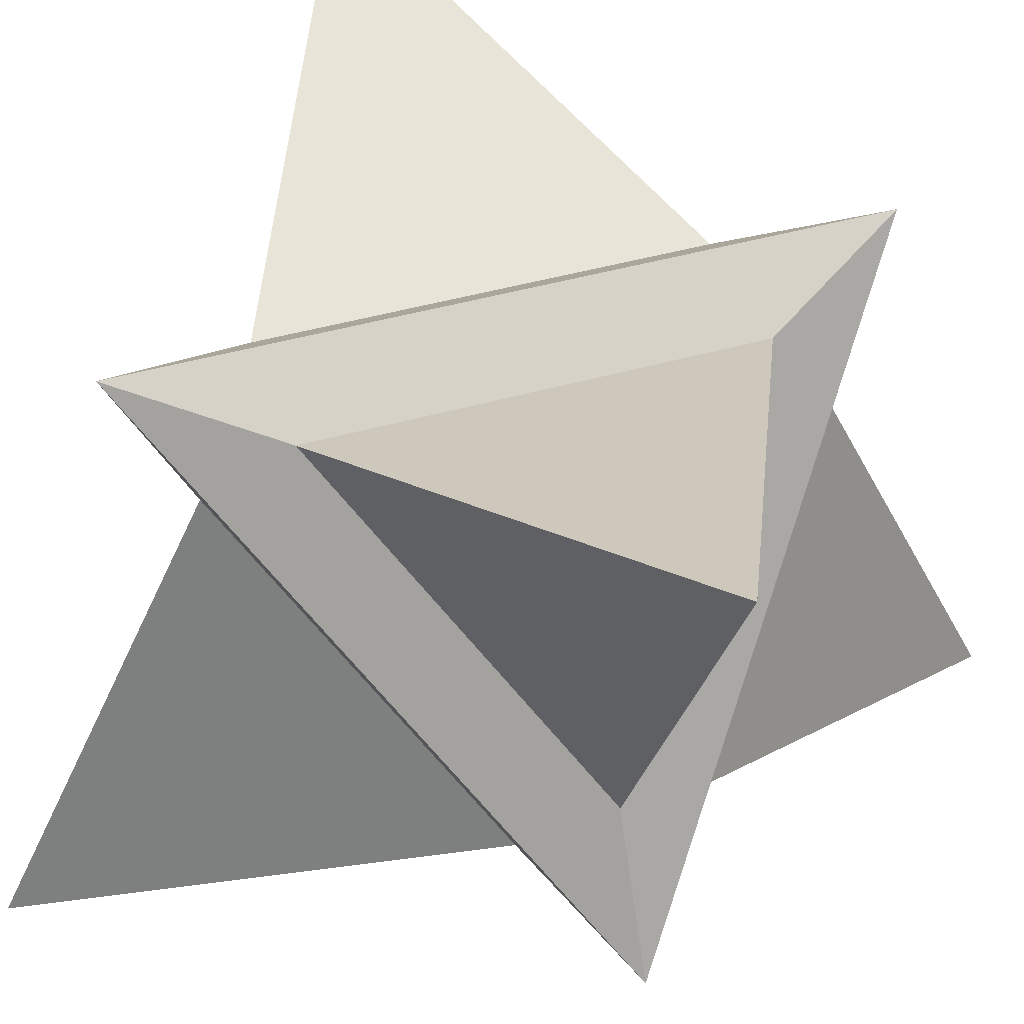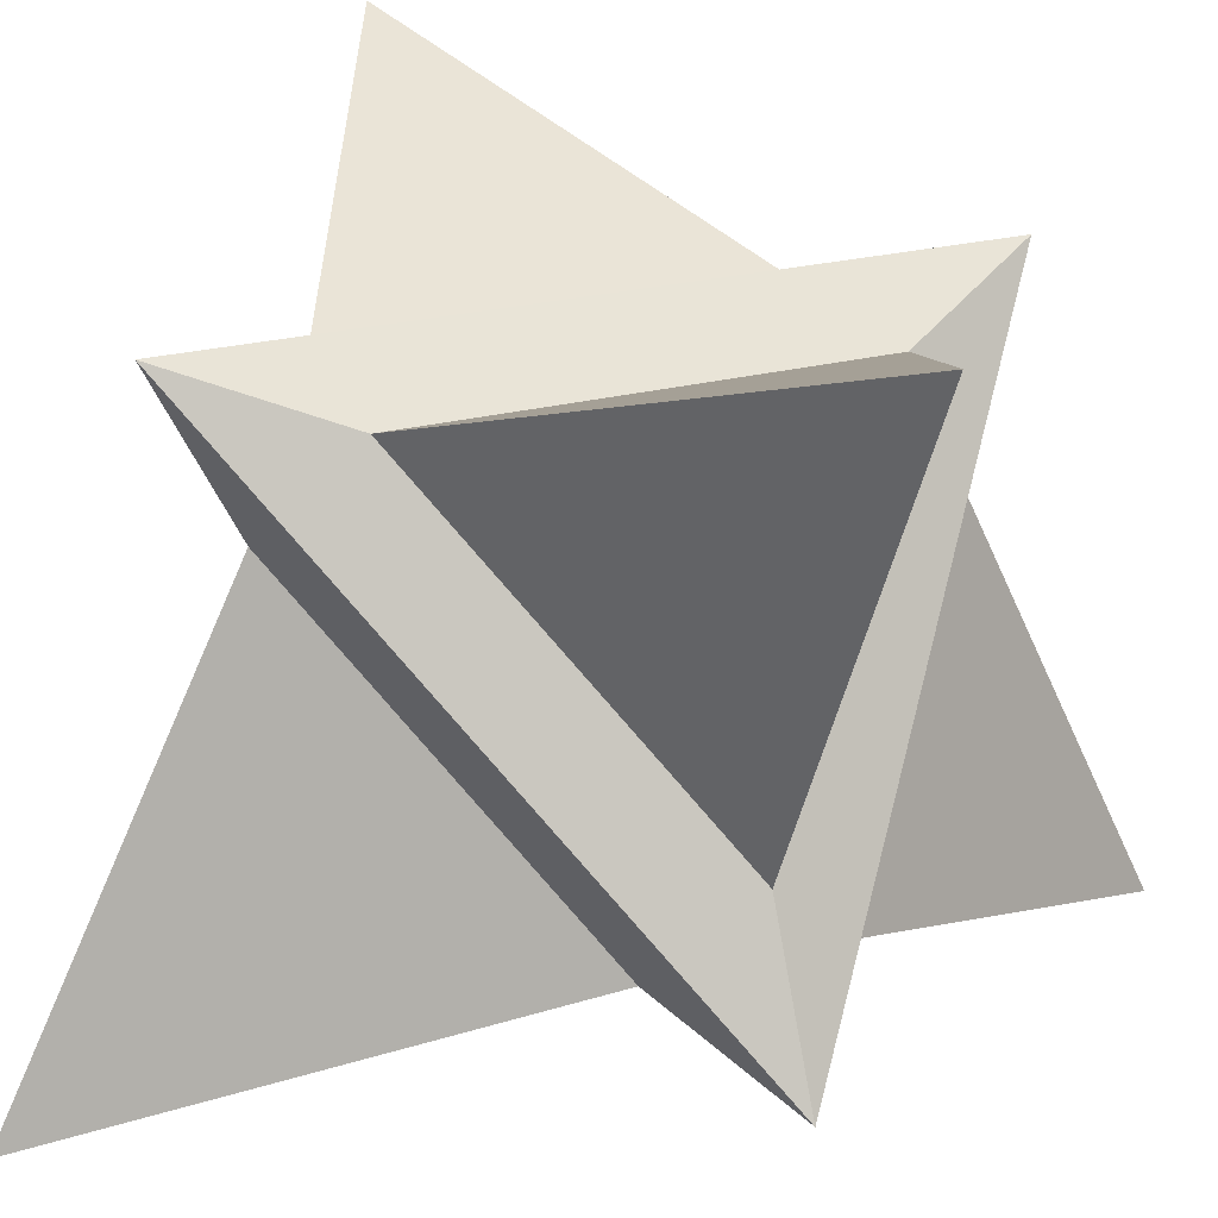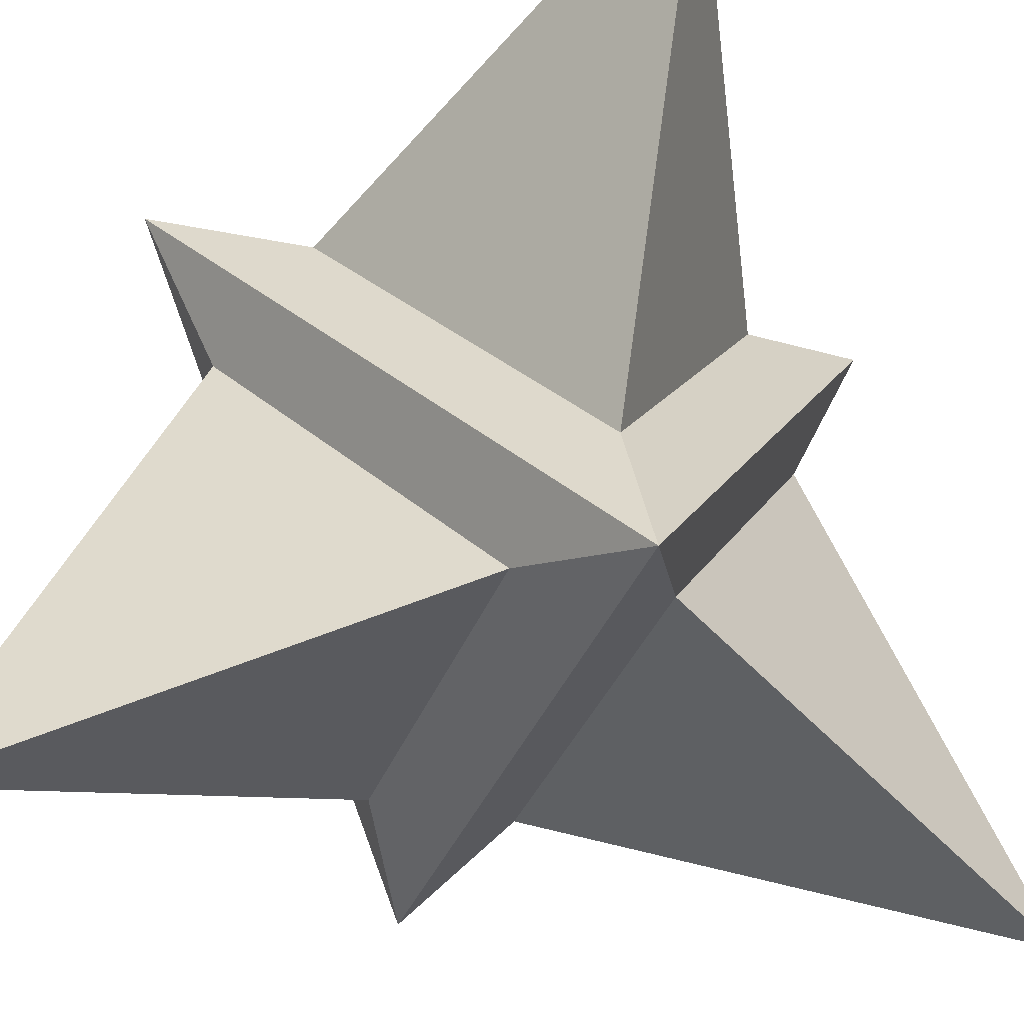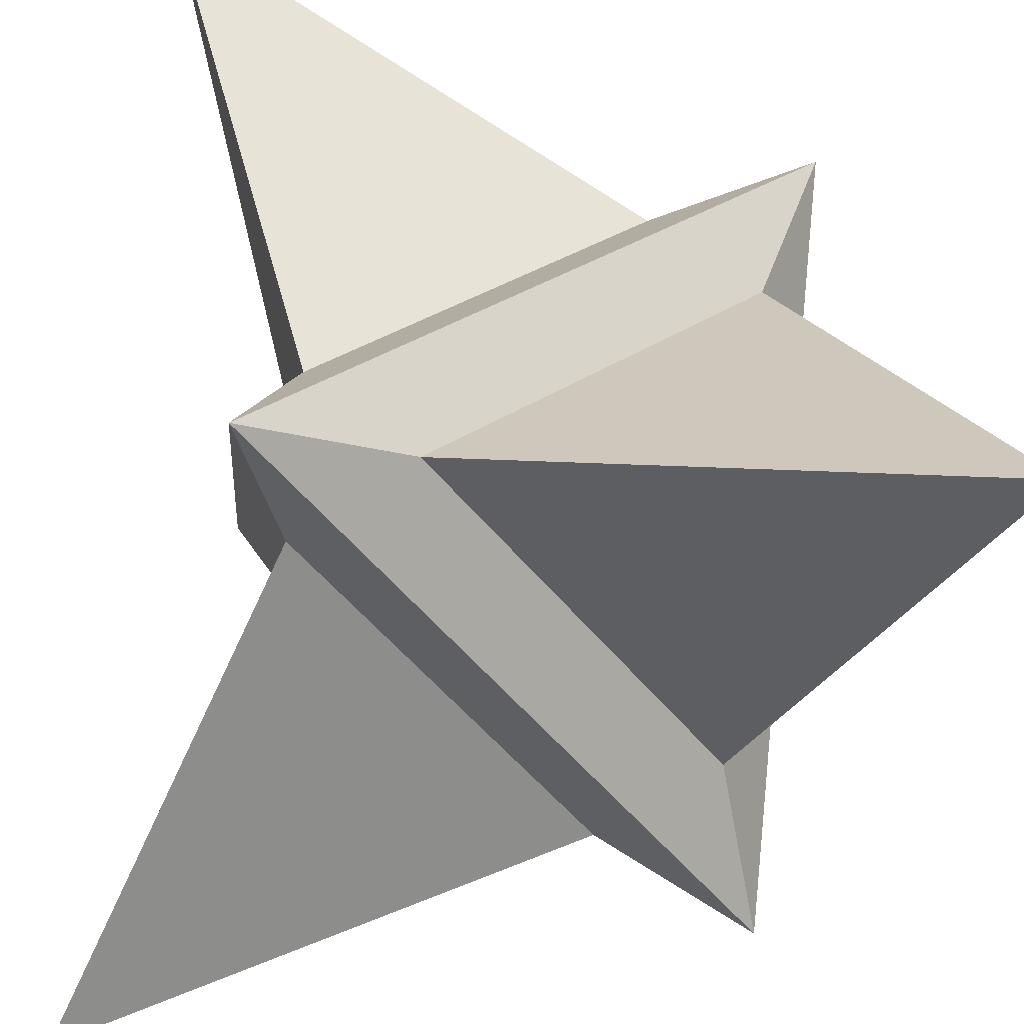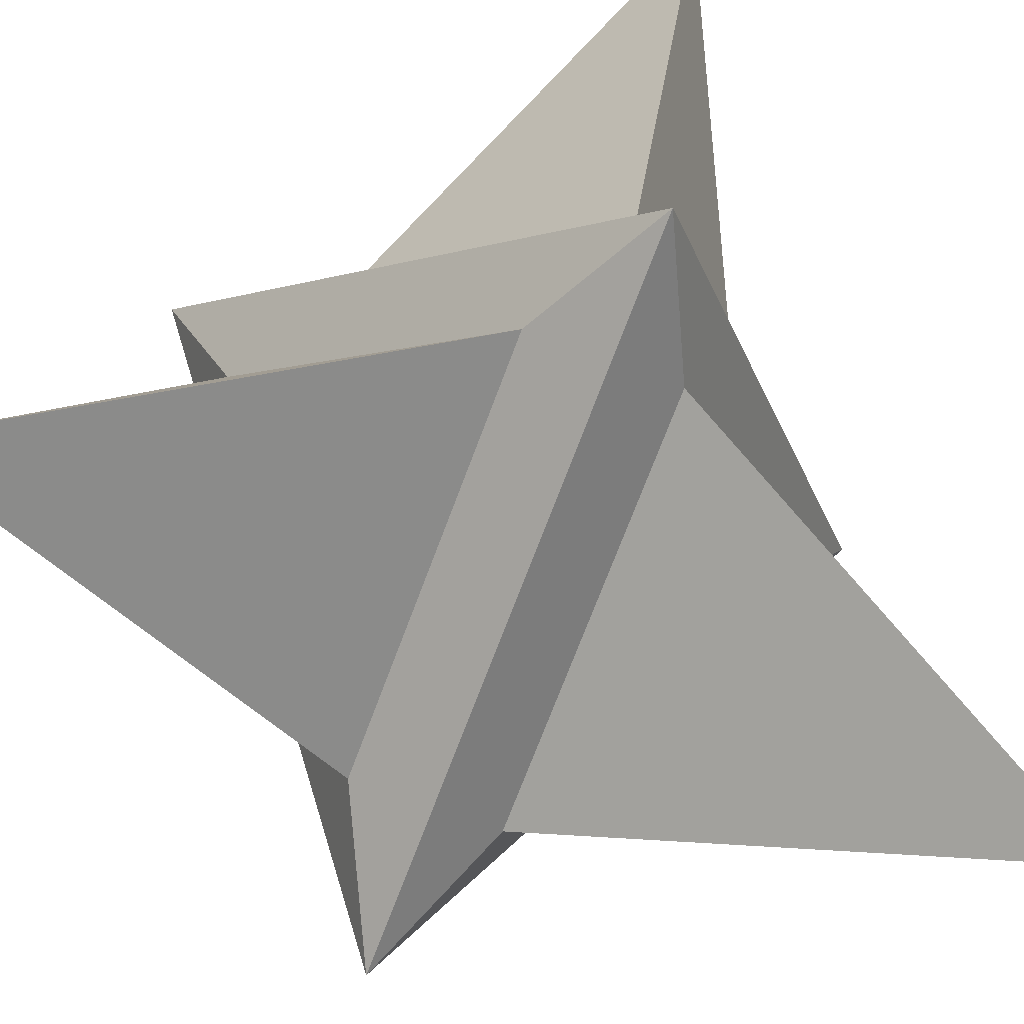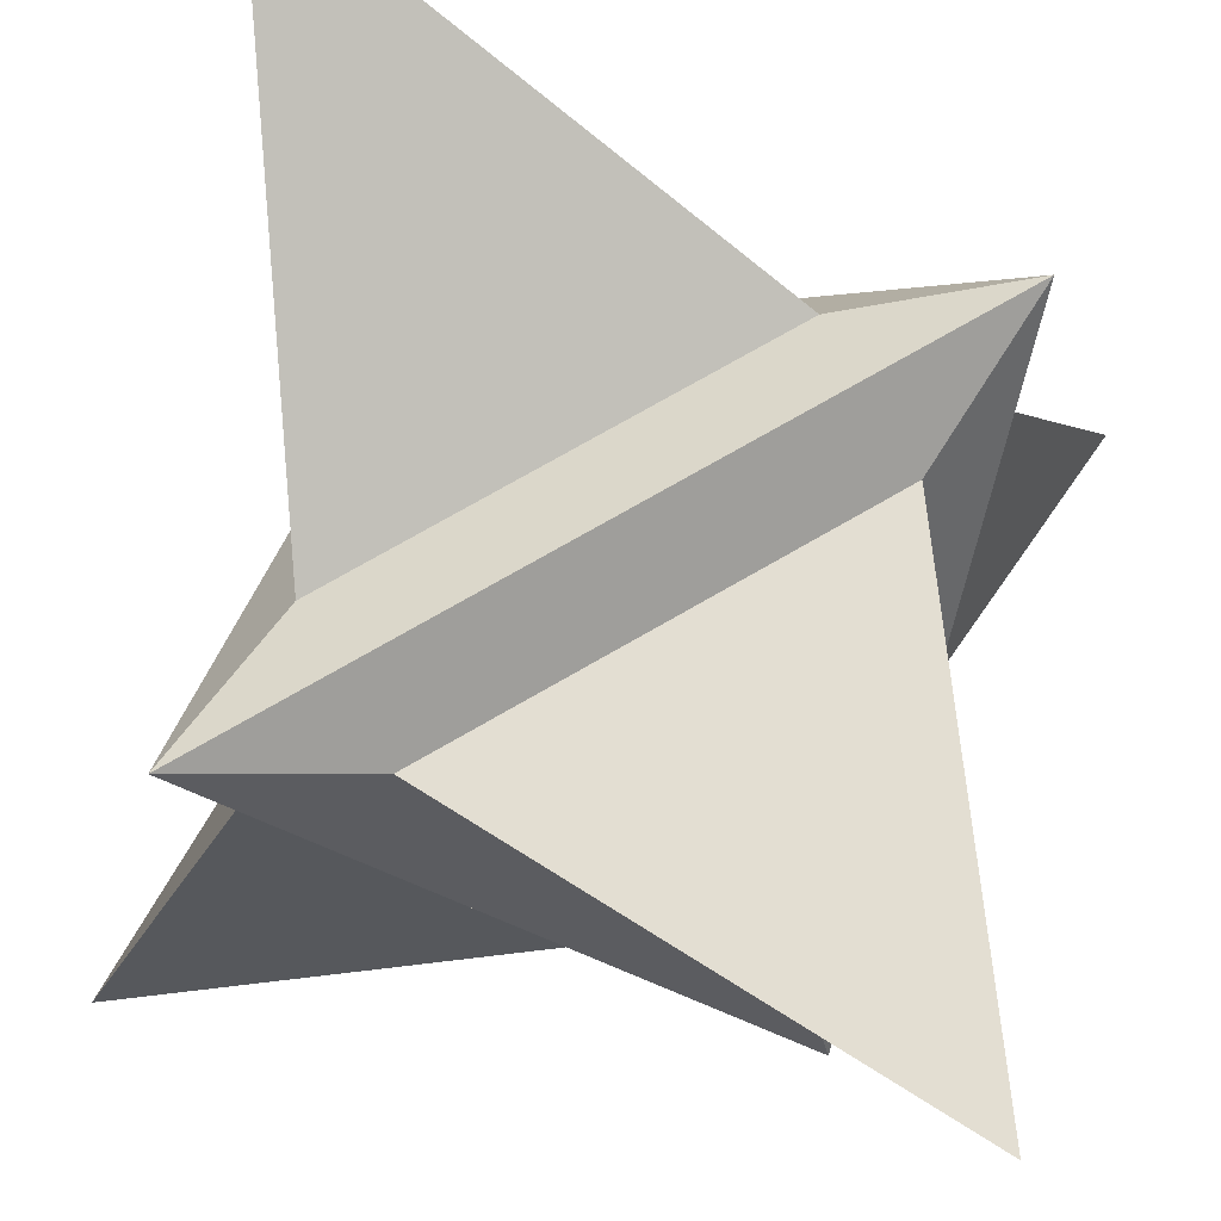
<metadata>
{"format":"obj","ext":"obj","renderer":"f3d","projection":"perspective","resolution":1024,"background":"white","views":[{"elev":42.7,"azim":115.8,"up":"+Y"},{"elev":24.0,"azim":-158.9,"up":"+Z"},{"elev":-33.2,"azim":-152.9,"up":"+Z"},{"elev":-52.1,"azim":82.5,"up":"+Z"},{"elev":-71.4,"azim":24.5,"up":"+Z"},{"elev":75.7,"azim":-164.8,"up":"+Z"}]}
</metadata>
<code>
o ShurikenB_Cube.004
v -0.5965 -0.5965 0.5965
v -0.5965 0.5965 -0.5965
v 0.5965 0.5965 0.5965
v 0.5965 -0.5965 -0.5965
v -0.4727 -0.4727 0.2363
v -0.4727 0.2363 -0.4727
v 0.2363 -0.4727 -0.4727
v 0.2363 0.4727 0.4727
v -0.8504 -0.8504 -0.8504
v -0.4727 -0.2363 0.4727
v -0.4727 0.4727 -0.2363
v 0.4727 -0.2363 -0.4727
v -0.8504 0.8504 0.8504
v 0.4727 0.4727 0.2363
v -0.2363 0.4727 -0.4727
v 0.4727 -0.4727 -0.2363
v 0.4727 0.2363 0.4727
v 0.8504 0.8504 -0.8504
v -0.2363 -0.4727 0.4727
v 0.8504 -0.8504 0.8504
f 2 4 7 6
f 4 2 15 12
f 2 1 10 11
f 1 4 16 19
f 6 7 9
f 4 1 5 7
f 1 2 6 5
f 10 8 13
f 7 5 9
f 5 6 9
f 3 2 11 8
f 1 3 8 10
f 14 12 18
f 8 11 13
f 11 10 13
f 2 3 14 15
f 3 4 12 14
f 16 17 20
f 15 14 18
f 12 15 18
f 3 1 19 17
f 4 3 17 16
f 17 19 20
f 19 16 20

</code>
